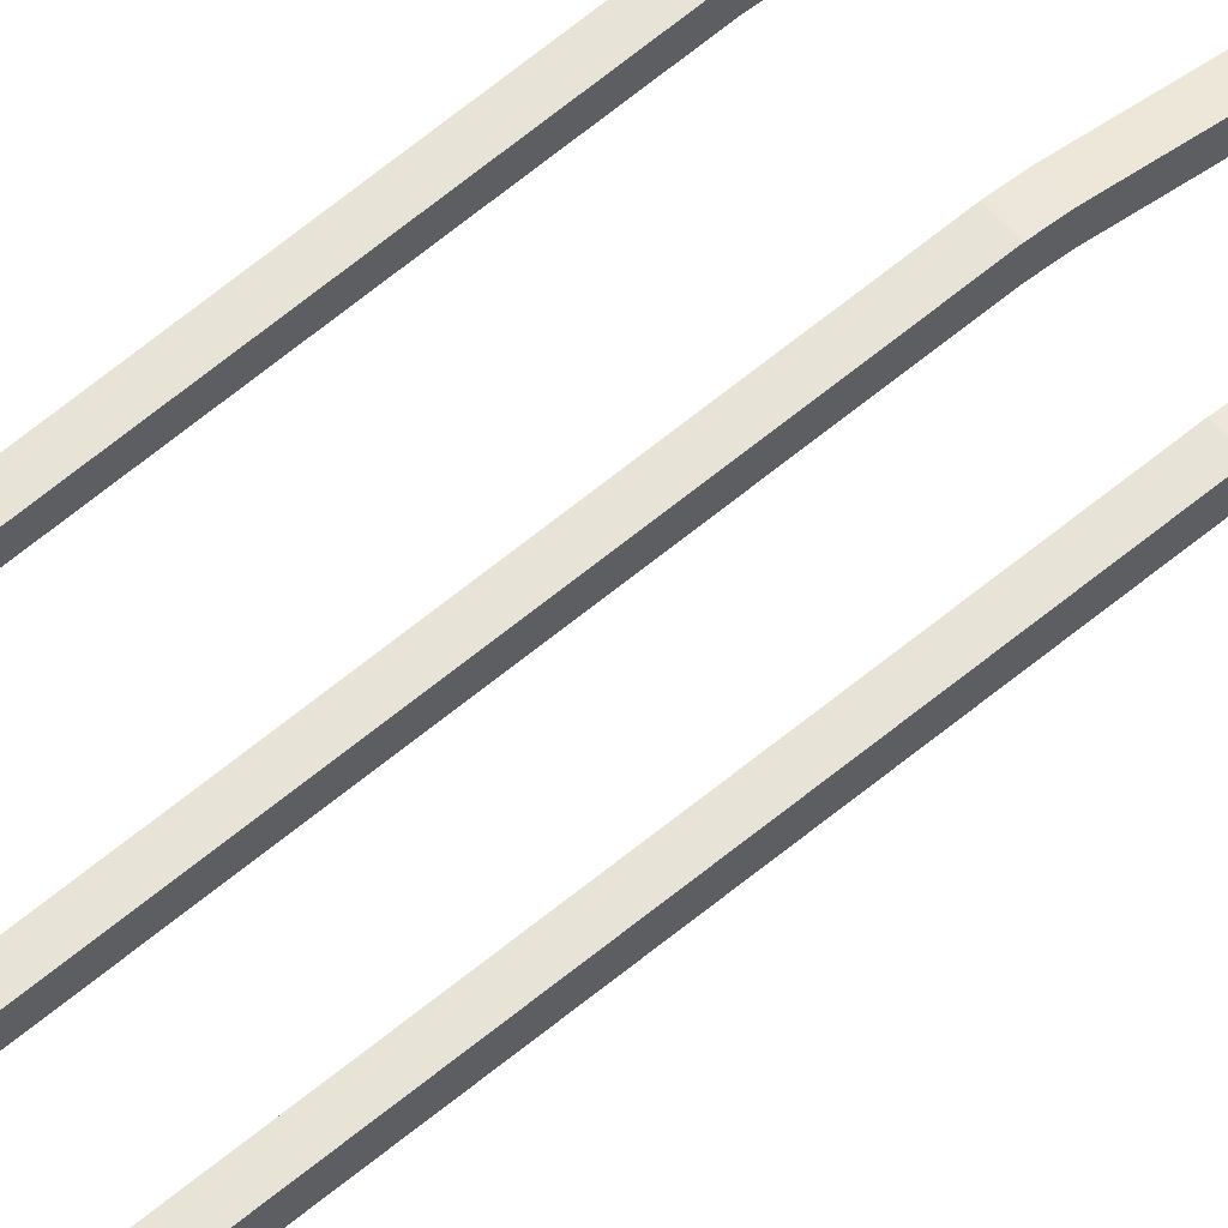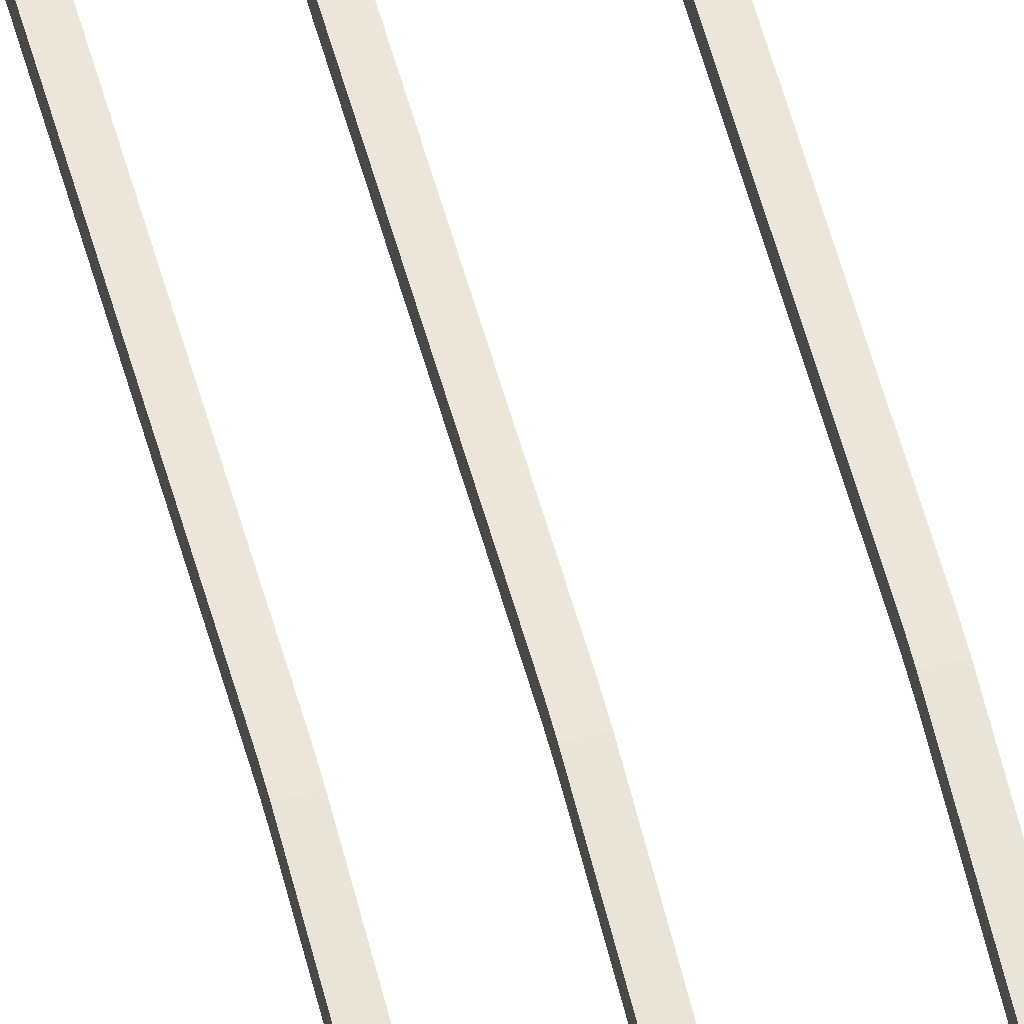
<metadata>
{"format":"obj","ext":"obj","renderer":"f3d","projection":"perspective","resolution":1024,"background":"white","views":[{"elev":53.6,"azim":-129.9,"up":"+Y"},{"elev":55.3,"azim":-14.0,"up":"+Y"}]}
</metadata>
<code>
o wires.002
v -11.7 10.01 0.1026
v -11.7 10.22 0.1026
v -11.7 10.01 -0.1026
v -11.7 10.22 -0.1026
v -11.5 10.01 0.1026
v -11.5 10.22 0.1026
v -11.5 10.01 -0.1026
v -11.5 10.22 -0.1026
v -11.7 10.01 36.91
v -11.7 10.22 36.91
v -11.5 10.01 36.91
v -11.5 10.22 36.91
v -11.7 10.01 -39.95
v -11.7 10.22 -39.95
v -11.5 10.01 -39.95
v -11.5 10.22 -39.95
v -11.7 9.302 9.304
v -11.7 8.969 18.51
v -11.7 9.302 27.71
v -11.5 9.302 27.71
v -11.5 8.969 18.51
v -11.5 9.302 9.304
v -11.5 9.097 27.71
v -11.5 8.763 18.51
v -11.5 9.097 9.304
v -11.7 9.097 9.304
v -11.7 8.763 18.51
v -11.7 9.097 27.71
v -11.5 9.013 -10.06
v -11.5 8.413 -20.03
v -11.5 9.013 -29.99
v -11.5 9.219 -29.99
v -11.5 8.618 -20.03
v -11.5 9.219 -10.06
v -11.7 9.013 -10.06
v -11.7 8.413 -20.03
v -11.7 9.013 -29.99
v -11.7 9.219 -29.99
v -11.7 8.618 -20.03
v -11.7 9.219 -10.06
v -10.64 10.01 0.1026
v -10.64 10.22 0.1026
v -10.64 10.01 -0.1026
v -10.64 10.22 -0.1026
v -10.44 10.01 0.1026
v -10.44 10.22 0.1026
v -10.44 10.01 -0.1026
v -10.44 10.22 -0.1026
v -10.64 10.01 36.91
v -10.64 10.22 36.91
v -10.44 10.01 36.91
v -10.44 10.22 36.91
v -10.64 10.01 -39.95
v -10.64 10.22 -39.95
v -10.44 10.01 -39.95
v -10.44 10.22 -39.95
v -10.64 9.302 9.304
v -10.64 8.969 18.51
v -10.64 9.302 27.71
v -10.44 9.302 27.71
v -10.44 8.969 18.51
v -10.44 9.302 9.304
v -10.44 9.097 27.71
v -10.44 8.763 18.51
v -10.44 9.097 9.304
v -10.64 9.097 9.304
v -10.64 8.763 18.51
v -10.64 9.097 27.71
v -10.44 9.013 -10.06
v -10.44 8.413 -20.03
v -10.44 9.013 -29.99
v -10.44 9.219 -29.99
v -10.44 8.618 -20.03
v -10.44 9.219 -10.06
v -10.64 9.013 -10.06
v -10.64 8.413 -20.03
v -10.64 9.013 -29.99
v -10.64 9.219 -29.99
v -10.64 8.618 -20.03
v -10.64 9.219 -10.06
v -9.314 10.01 0.1026
v -9.314 10.22 0.1026
v -9.314 10.01 -0.1026
v -9.314 10.22 -0.1026
v -9.109 10.01 0.1026
v -9.109 10.22 0.1026
v -9.109 10.01 -0.1026
v -9.109 10.22 -0.1026
v -9.314 10.01 36.91
v -9.314 10.22 36.91
v -9.109 10.01 36.91
v -9.109 10.22 36.91
v -9.314 10.01 -39.95
v -9.314 10.22 -39.95
v -9.109 10.01 -39.95
v -9.109 10.22 -39.95
v -9.314 9.302 9.304
v -9.314 8.969 18.51
v -9.314 9.302 27.71
v -9.109 9.302 27.71
v -9.109 8.969 18.51
v -9.109 9.302 9.304
v -9.109 9.097 27.71
v -9.109 8.763 18.51
v -9.109 9.097 9.304
v -9.314 9.097 9.304
v -9.314 8.763 18.51
v -9.314 9.097 27.71
v -9.109 9.013 -10.06
v -9.109 8.413 -20.03
v -9.109 9.013 -29.99
v -9.109 9.219 -29.99
v -9.109 8.618 -20.03
v -9.109 9.219 -10.06
v -9.314 9.013 -10.06
v -9.314 8.413 -20.03
v -9.314 9.013 -29.99
v -9.314 9.219 -29.99
v -9.314 8.618 -20.03
v -9.314 9.219 -10.06
f 1 2 4 3
f 32 31 15 16
f 7 8 6 5
f 20 19 10 12
f 3 7 5 1
f 8 4 2 6
f 11 12 10 9
f 23 20 12 11
f 19 28 9 10
f 28 23 11 9
f 13 14 16 15
f 31 37 13 15
f 38 32 16 14
f 37 38 14 13
f 1 5 25 26
f 26 25 24 27
f 27 24 23 28
f 2 1 26 17
f 17 26 27 18
f 18 27 28 19
f 5 6 22 25
f 25 22 21 24
f 24 21 20 23
f 6 2 17 22
f 22 17 18 21
f 21 18 19 20
f 3 4 40 35
f 35 40 39 36
f 36 39 38 37
f 4 8 34 40
f 40 34 33 39
f 39 33 32 38
f 7 3 35 29
f 29 35 36 30
f 30 36 37 31
f 8 7 29 34
f 34 29 30 33
f 33 30 31 32
f 41 42 44 43
f 72 71 55 56
f 47 48 46 45
f 60 59 50 52
f 43 47 45 41
f 48 44 42 46
f 51 52 50 49
f 63 60 52 51
f 59 68 49 50
f 68 63 51 49
f 53 54 56 55
f 71 77 53 55
f 78 72 56 54
f 77 78 54 53
f 41 45 65 66
f 66 65 64 67
f 67 64 63 68
f 42 41 66 57
f 57 66 67 58
f 58 67 68 59
f 45 46 62 65
f 65 62 61 64
f 64 61 60 63
f 46 42 57 62
f 62 57 58 61
f 61 58 59 60
f 43 44 80 75
f 75 80 79 76
f 76 79 78 77
f 44 48 74 80
f 80 74 73 79
f 79 73 72 78
f 47 43 75 69
f 69 75 76 70
f 70 76 77 71
f 48 47 69 74
f 74 69 70 73
f 73 70 71 72
f 81 82 84 83
f 112 111 95 96
f 87 88 86 85
f 100 99 90 92
f 83 87 85 81
f 88 84 82 86
f 91 92 90 89
f 103 100 92 91
f 99 108 89 90
f 108 103 91 89
f 93 94 96 95
f 111 117 93 95
f 118 112 96 94
f 117 118 94 93
f 81 85 105 106
f 106 105 104 107
f 107 104 103 108
f 82 81 106 97
f 97 106 107 98
f 98 107 108 99
f 85 86 102 105
f 105 102 101 104
f 104 101 100 103
f 86 82 97 102
f 102 97 98 101
f 101 98 99 100
f 83 84 120 115
f 115 120 119 116
f 116 119 118 117
f 84 88 114 120
f 120 114 113 119
f 119 113 112 118
f 87 83 115 109
f 109 115 116 110
f 110 116 117 111
f 88 87 109 114
f 114 109 110 113
f 113 110 111 112

</code>
